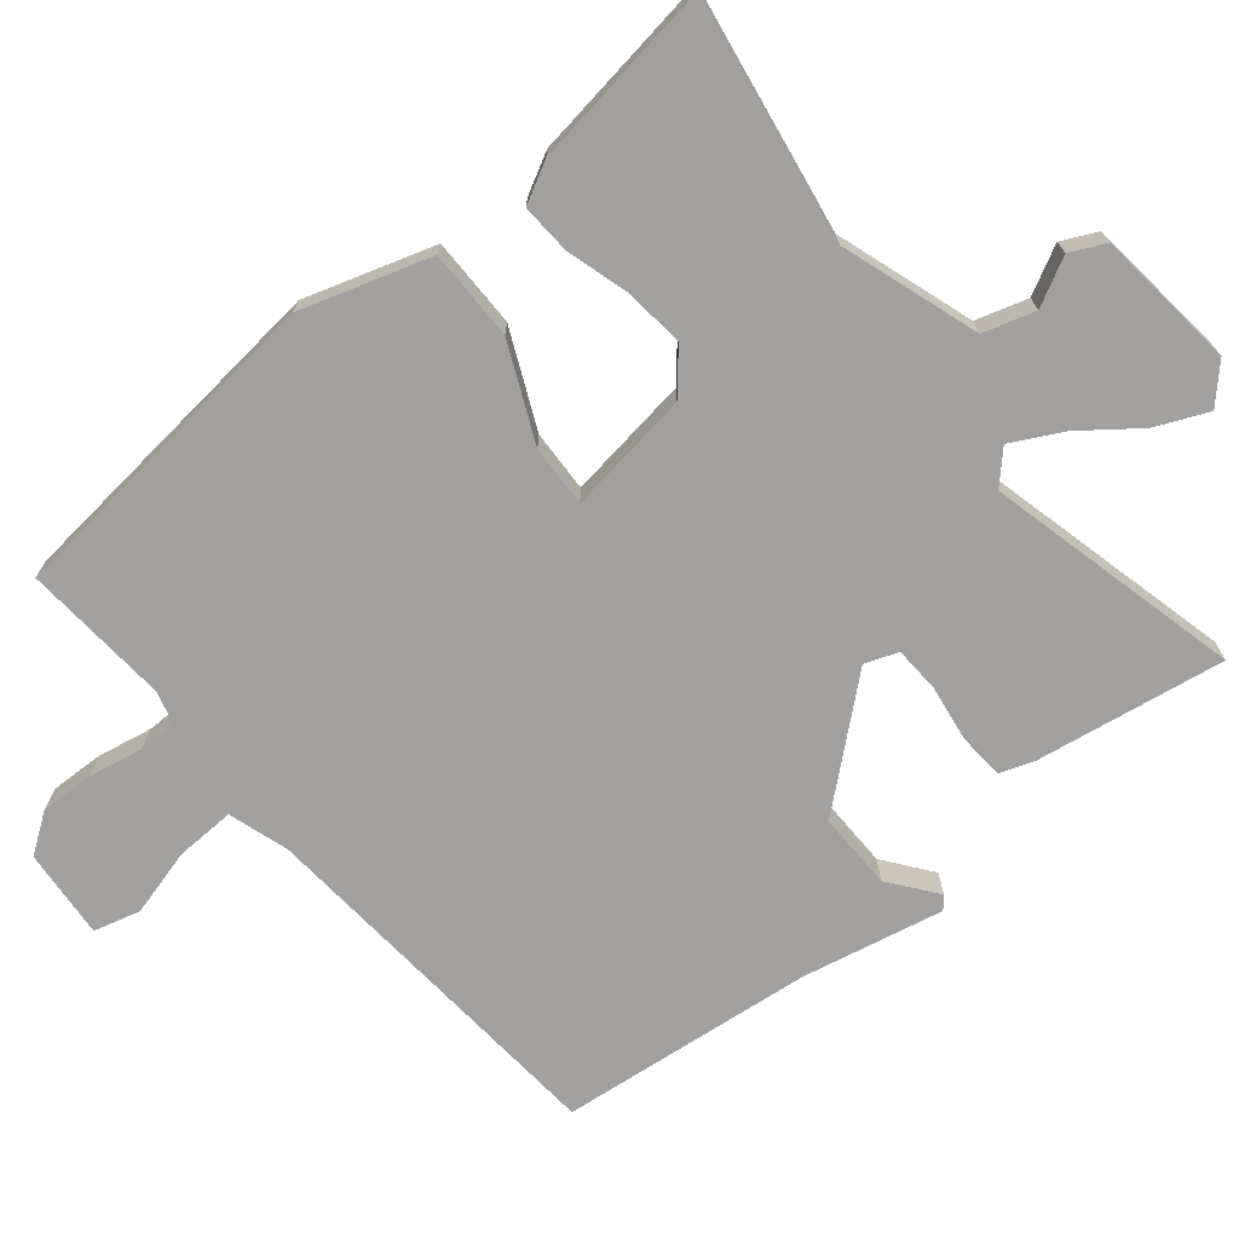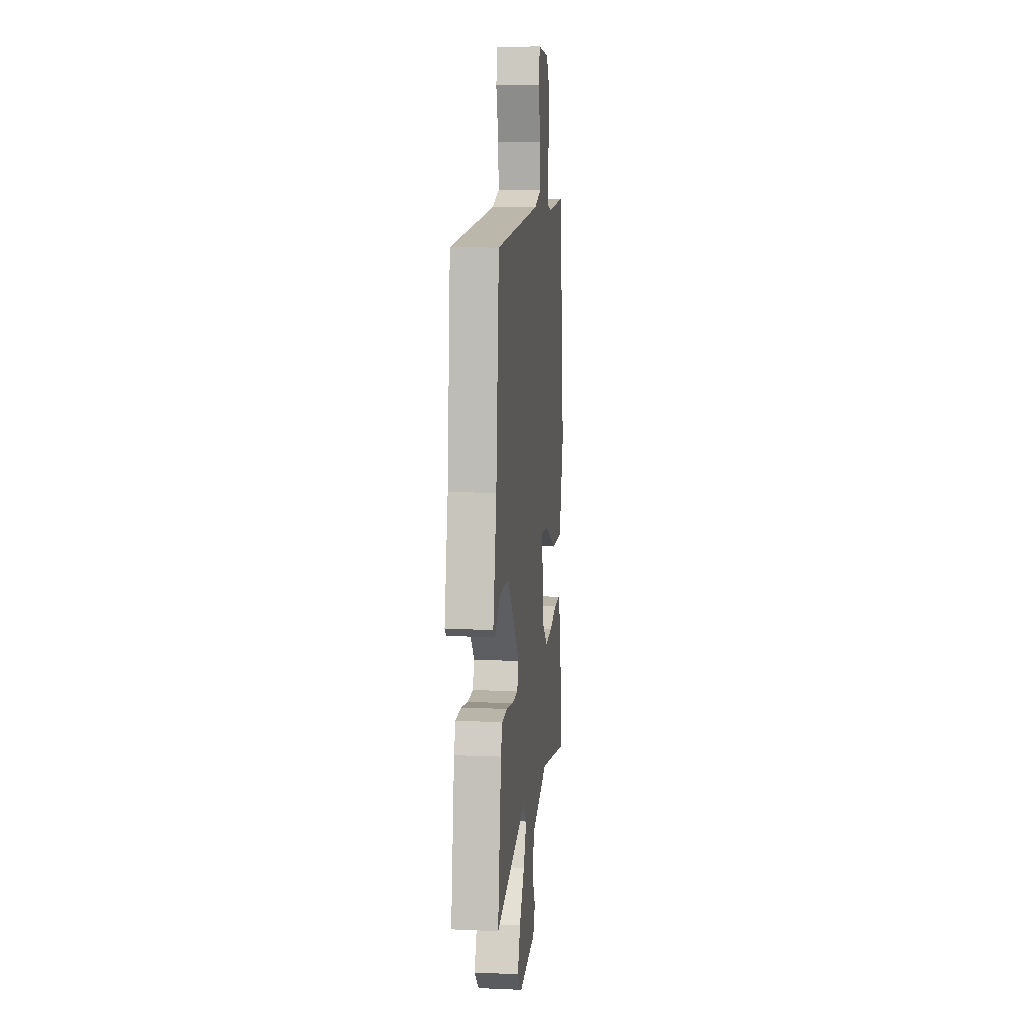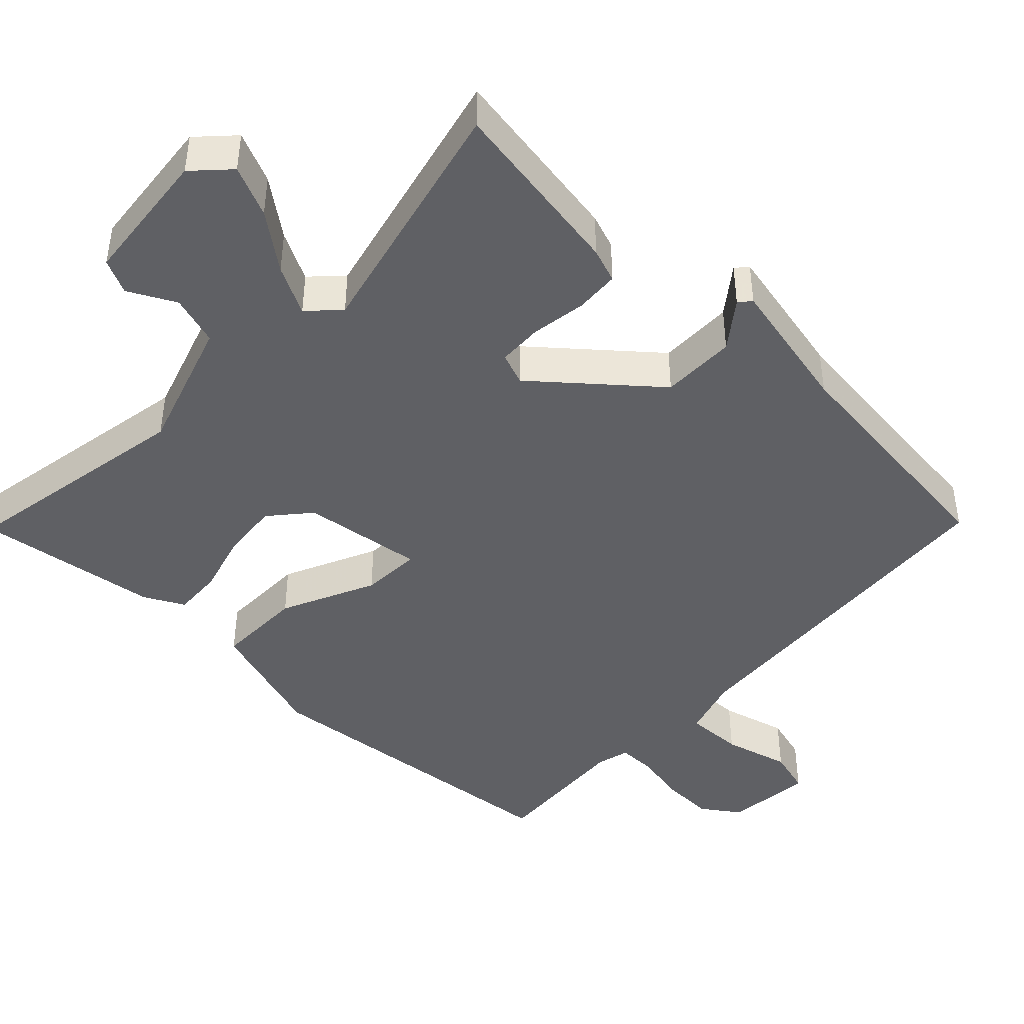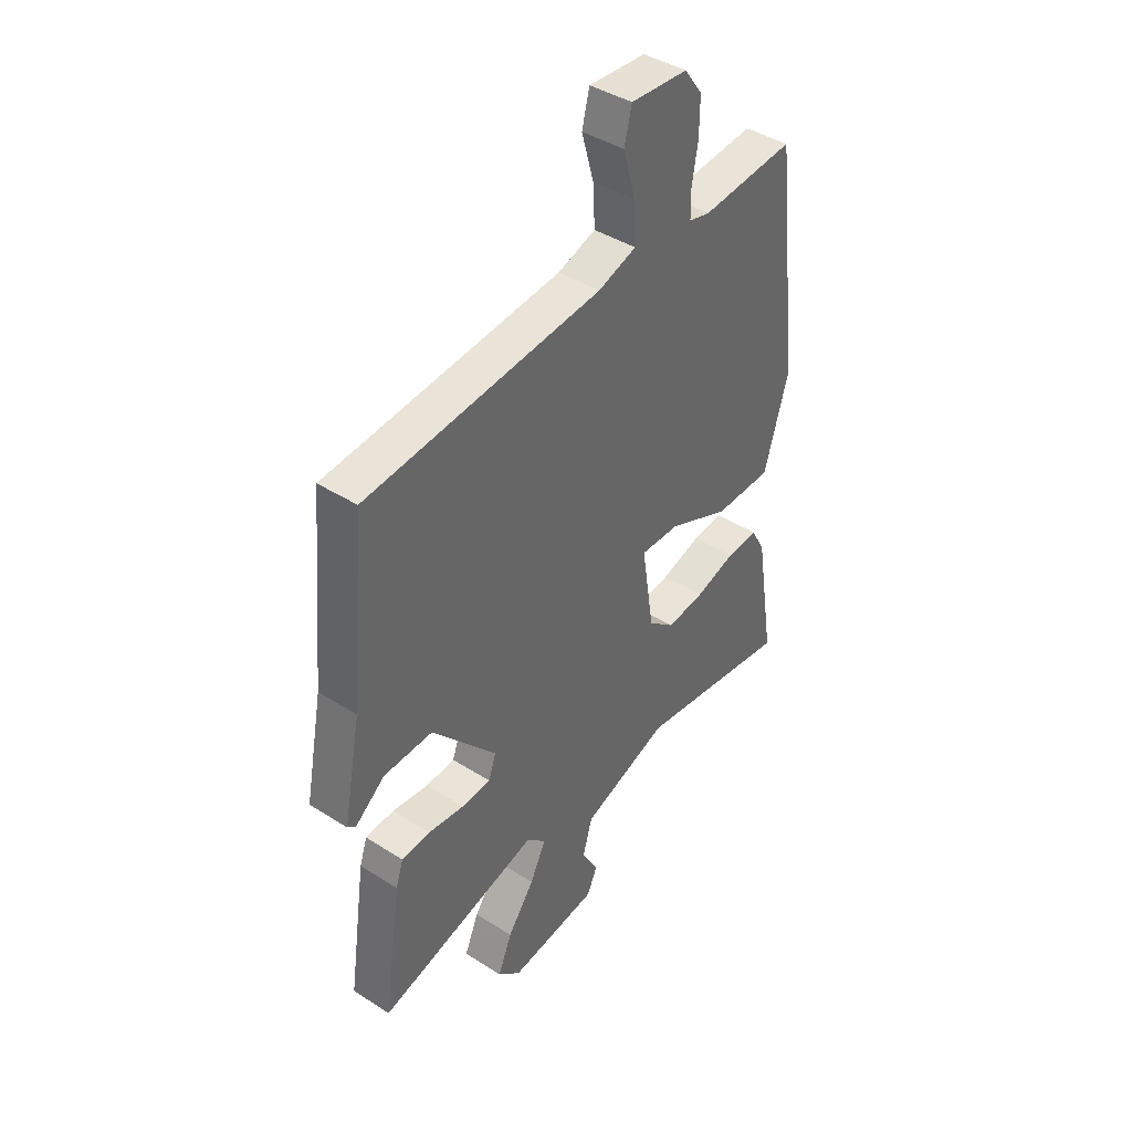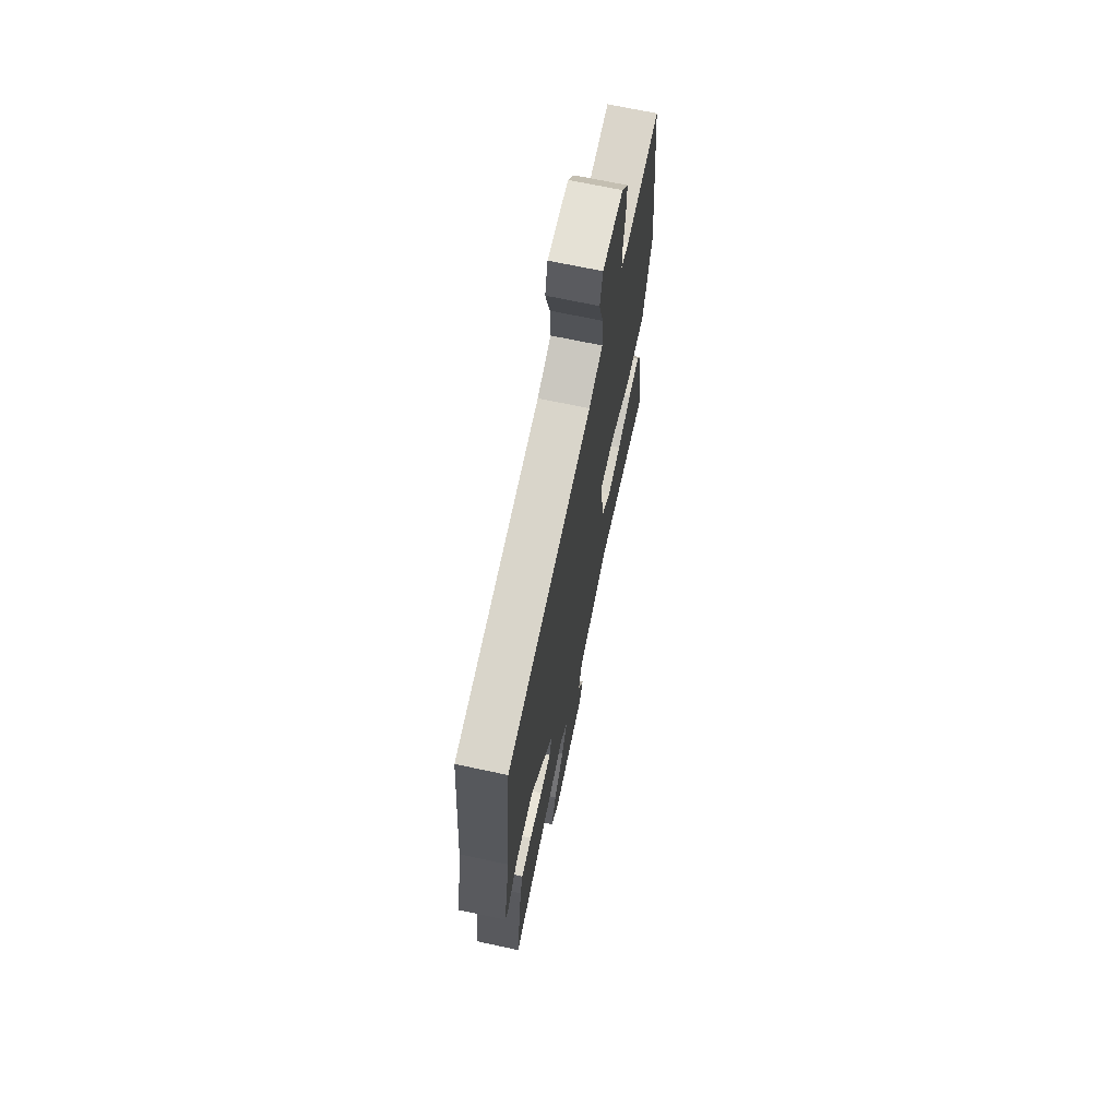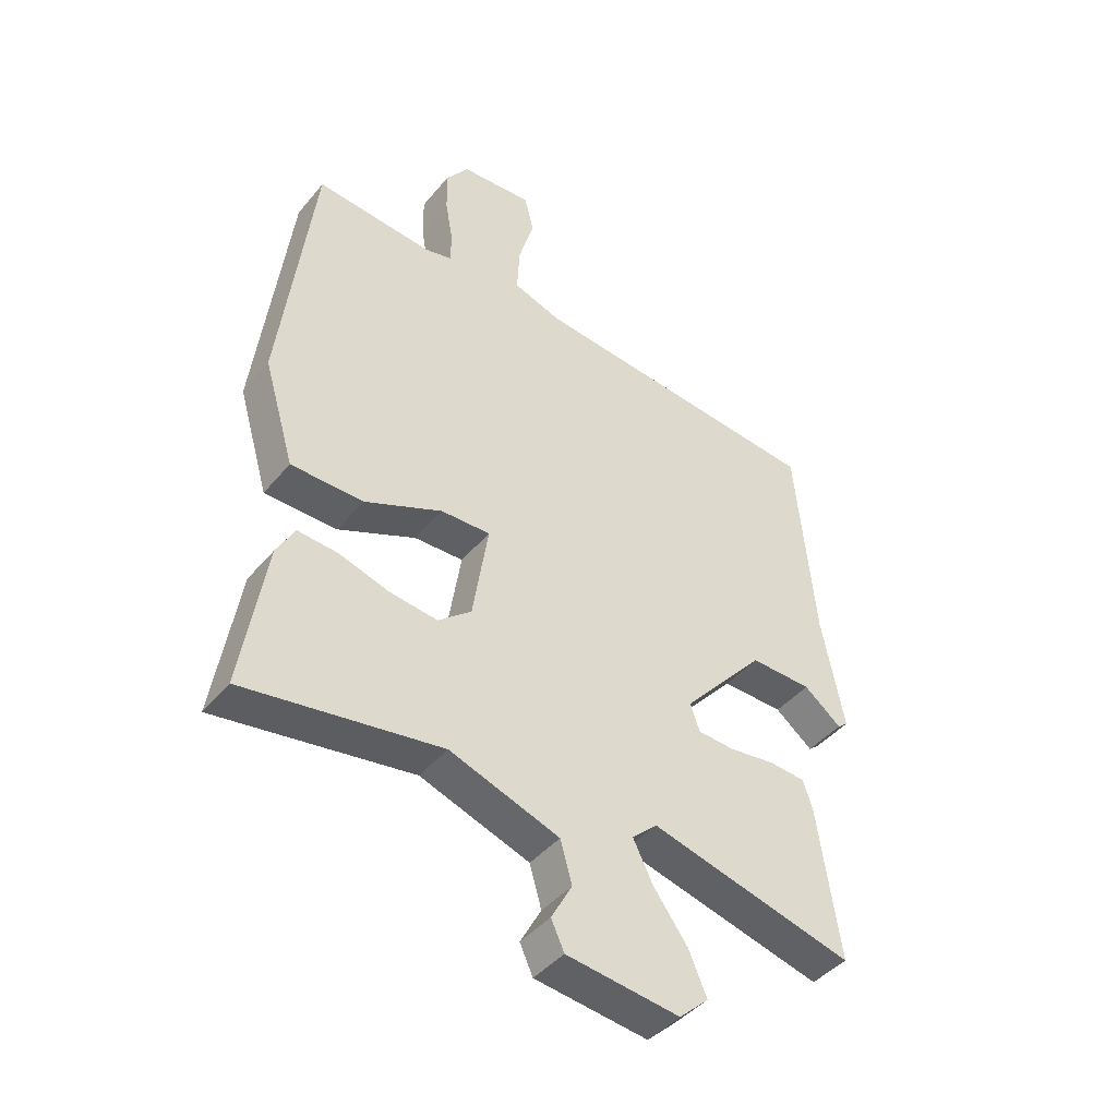
<metadata>
{"format":"obj","ext":"obj","renderer":"f3d","projection":"perspective","resolution":1024,"background":"white","views":[{"elev":-71.8,"azim":128.4,"up":"+Y"},{"elev":8.8,"azim":-83.5,"up":"+Z"},{"elev":-43.8,"azim":-135.0,"up":"+Y"},{"elev":41.5,"azim":-52.3,"up":"+Z"},{"elev":68.9,"azim":-77.9,"up":"+Z"},{"elev":-43.1,"azim":143.7,"up":"+Z"}]}
</metadata>
<code>
v 0.483 0.07 0.504
v 0.538 0.07 0.053
v 0.486 0.07 -0.122
v 0.364 0.07 -0.124
v 0.233 0.07 -0.067
v 0.15 0.07 -0.065
v 0.176 0.07 -0.232
v 0.232 0.07 -0.278
v 0.313 0.07 -0.268
v 0.398 0.07 -0.242
v 0.465 0.07 -0.237
v 0.495 0.07 -0.291
v 0.536 0.07 -0.544
v 0.206 0.07 -0.494
v 0.021 0.07 -0.559
v 0.001 0.07 -0.629
v 0.036 0.07 -0.693
v 0.014 0.07 -0.741
v -0.176 0.07 -0.765
v -0.225 0.07 -0.72
v -0.195 0.07 -0.649
v -0.138 0.07 -0.571
v -0.104 0.07 -0.503
v -0.146 0.07 -0.464
v -0.489 0.07 -0.554
v -0.452 0.07 -0.299
v -0.436 0.07 -0.251
v -0.375 0.07 -0.246
v -0.298 0.07 -0.256
v -0.236 0.07 -0.252
v -0.22 0.07 -0.207
v -0.358 0.07 -0.051
v -0.462 0.07 -0.054
v -0.525 0.07 -0.104
v -0.542 0.07 -0.09
v -0.505 0.07 0.101
v -0.473 0.07 0.446
v 0.027 0.07 0.495
v 0.108 0.07 0.522
v 0.104 0.07 0.602
v 0.078 0.07 0.693
v 0.094 0.07 0.756
v 0.215 0.07 0.748
v 0.253 0.07 0.696
v 0.252 0.07 0.623
v 0.239 0.07 0.549
v 0.24 0.07 0.497
v 0.285 0.07 0.486
v 0.483 0 0.504
v 0.538 0 0.053
v 0.486 0 -0.122
v 0.364 0 -0.124
v 0.233 0 -0.067
v 0.15 0 -0.065
v 0.176 0 -0.232
v 0.232 0 -0.278
v 0.313 0 -0.268
v 0.398 0 -0.242
v 0.465 0 -0.237
v 0.495 0 -0.291
v 0.536 0 -0.544
v 0.206 0 -0.494
v 0.021 0 -0.559
v 0.001 0 -0.629
v 0.036 0 -0.693
v 0.014 0 -0.741
v -0.176 0 -0.765
v -0.225 0 -0.72
v -0.195 0 -0.649
v -0.138 0 -0.571
v -0.104 0 -0.503
v -0.146 0 -0.464
v -0.489 0 -0.554
v -0.452 0 -0.299
v -0.436 0 -0.251
v -0.375 0 -0.246
v -0.298 0 -0.256
v -0.236 0 -0.252
v -0.22 0 -0.207
v -0.358 0 -0.051
v -0.462 0 -0.054
v -0.525 0 -0.104
v -0.542 0 -0.09
v -0.505 0 0.101
v -0.473 0 0.446
v 0.027 0 0.495
v 0.108 0 0.522
v 0.104 0 0.602
v 0.078 0 0.693
v 0.094 0 0.756
v 0.215 0 0.748
v 0.253 0 0.696
v 0.252 0 0.623
v 0.239 0 0.549
v 0.24 0 0.497
v 0.285 0 0.486
f 43 44 45 46
f 43 46 47
f 40 41 42 43
f 39 40 43 47
f 38 39 47 48
f 36 37 38 48
f 33 34 35 36
f 32 33 36 48
f 26 27 28 29
f 24 25 26 29
f 23 24 29 30
f 19 20 21 22
f 19 22 23
f 16 17 18 19
f 15 16 19 23
f 14 15 23 30
f 9 10 11 12
f 8 9 12 13
f 7 8 13 14
f 2 3 4 5
f 2 5 6
f 1 2 6
f 31 32 48 1
f 6 7 14 30
f 1 6 30 31
f 94 93 92 91
f 95 94 91
f 91 90 89 88
f 95 91 88 87
f 96 95 87 86
f 96 86 85 84
f 84 83 82 81
f 96 84 81 80
f 77 76 75 74
f 77 74 73 72
f 78 77 72 71
f 70 69 68 67
f 71 70 67
f 67 66 65 64
f 71 67 64 63
f 78 71 63 62
f 60 59 58 57
f 61 60 57 56
f 62 61 56 55
f 53 52 51 50
f 54 53 50
f 54 50 49
f 49 96 80 79
f 78 62 55 54
f 79 78 54 49
f 1 49 50 2
f 2 50 51 3
f 3 51 52 4
f 4 52 53 5
f 5 53 54 6
f 6 54 55 7
f 7 55 56 8
f 8 56 57 9
f 9 57 58 10
f 10 58 59 11
f 11 59 60 12
f 12 60 61 13
f 13 61 62 14
f 14 62 63 15
f 15 63 64 16
f 16 64 65 17
f 17 65 66 18
f 18 66 67 19
f 19 67 68 20
f 20 68 69 21
f 21 69 70 22
f 22 70 71 23
f 23 71 72 24
f 24 72 73 25
f 25 73 74 26
f 26 74 75 27
f 27 75 76 28
f 28 76 77 29
f 29 77 78 30
f 30 78 79 31
f 31 79 80 32
f 32 80 81 33
f 33 81 82 34
f 34 82 83 35
f 35 83 84 36
f 36 84 85 37
f 37 85 86 38
f 38 86 87 39
f 39 87 88 40
f 40 88 89 41
f 41 89 90 42
f 42 90 91 43
f 43 91 92 44
f 44 92 93 45
f 45 93 94 46
f 46 94 95 47
f 47 95 96 48
f 48 96 49 1

</code>
